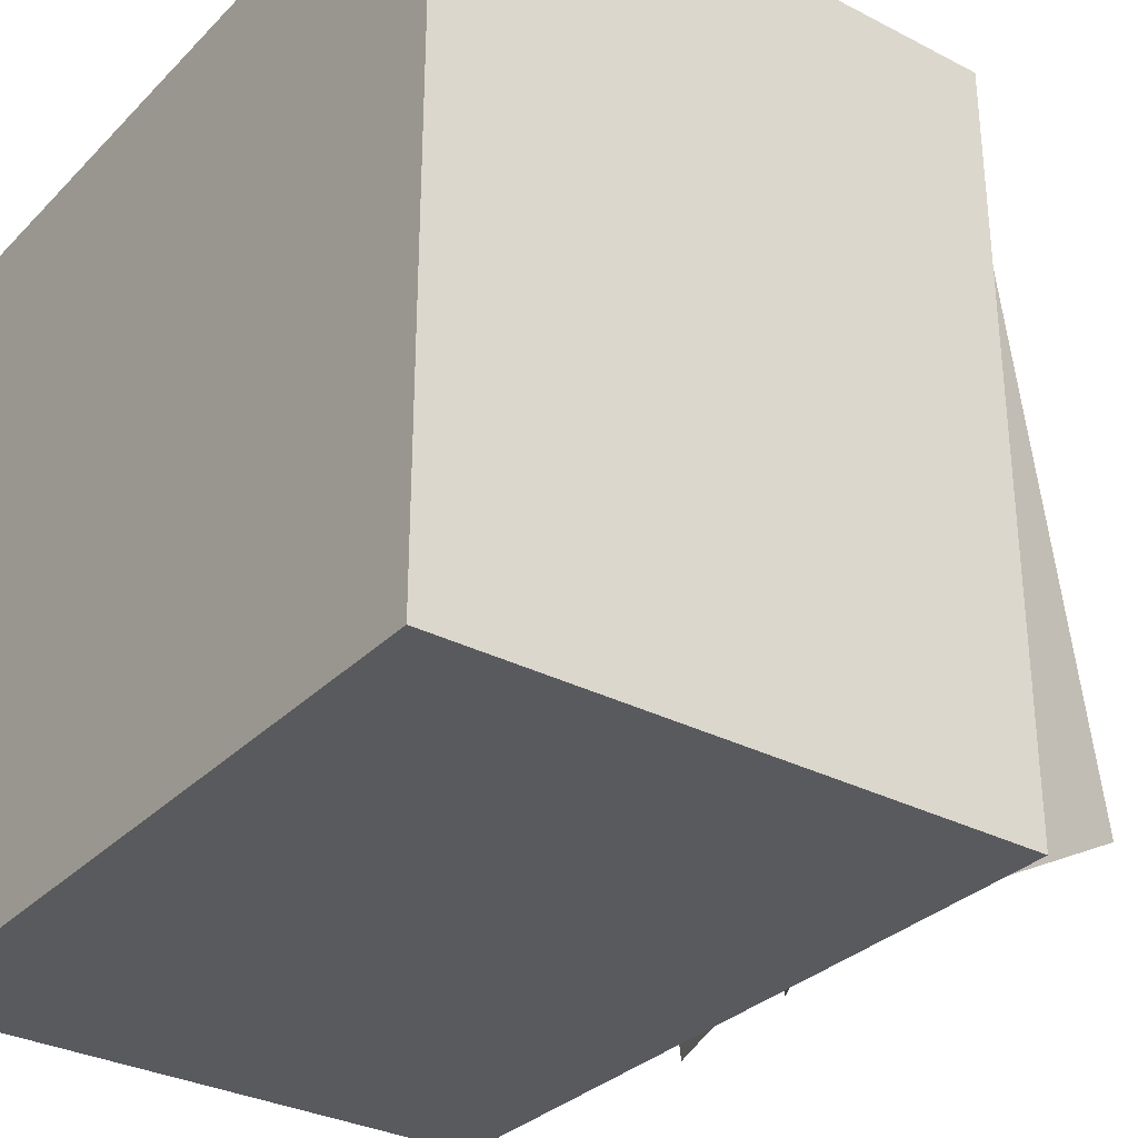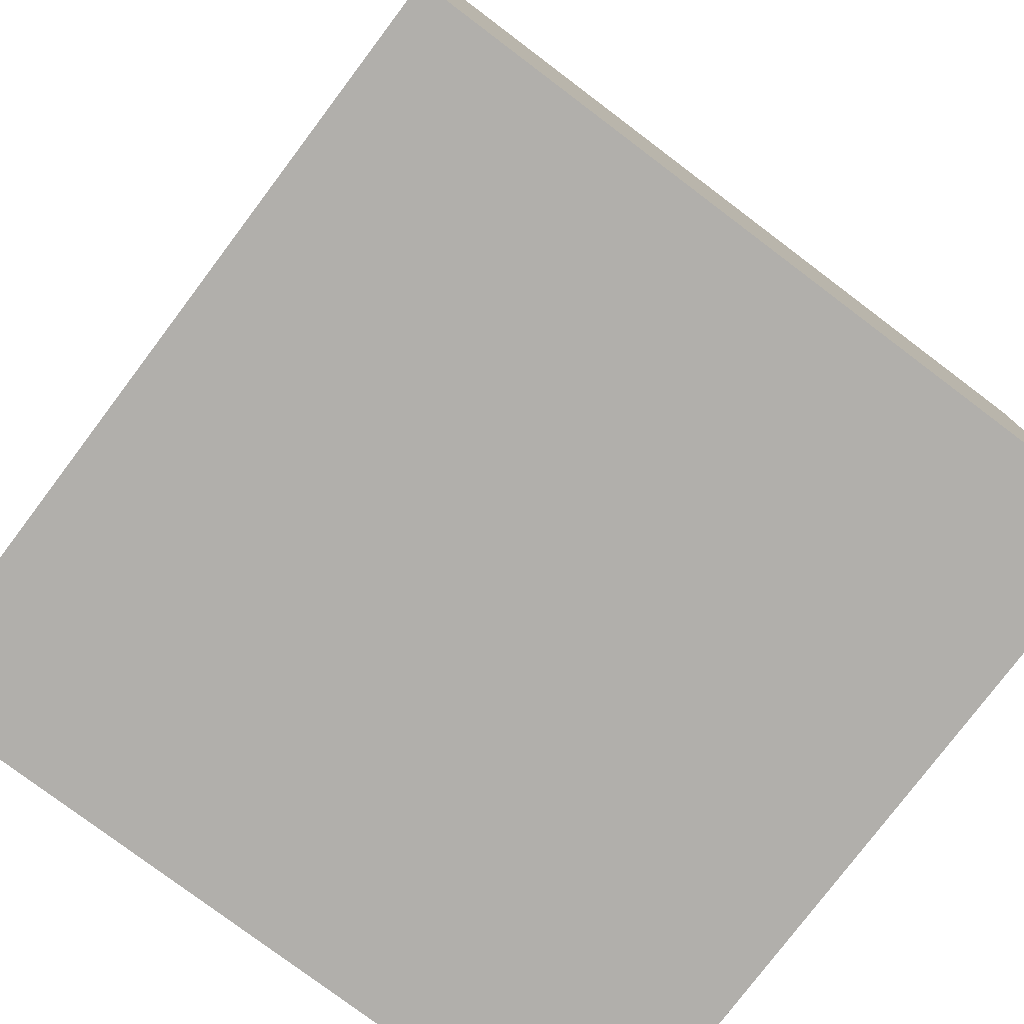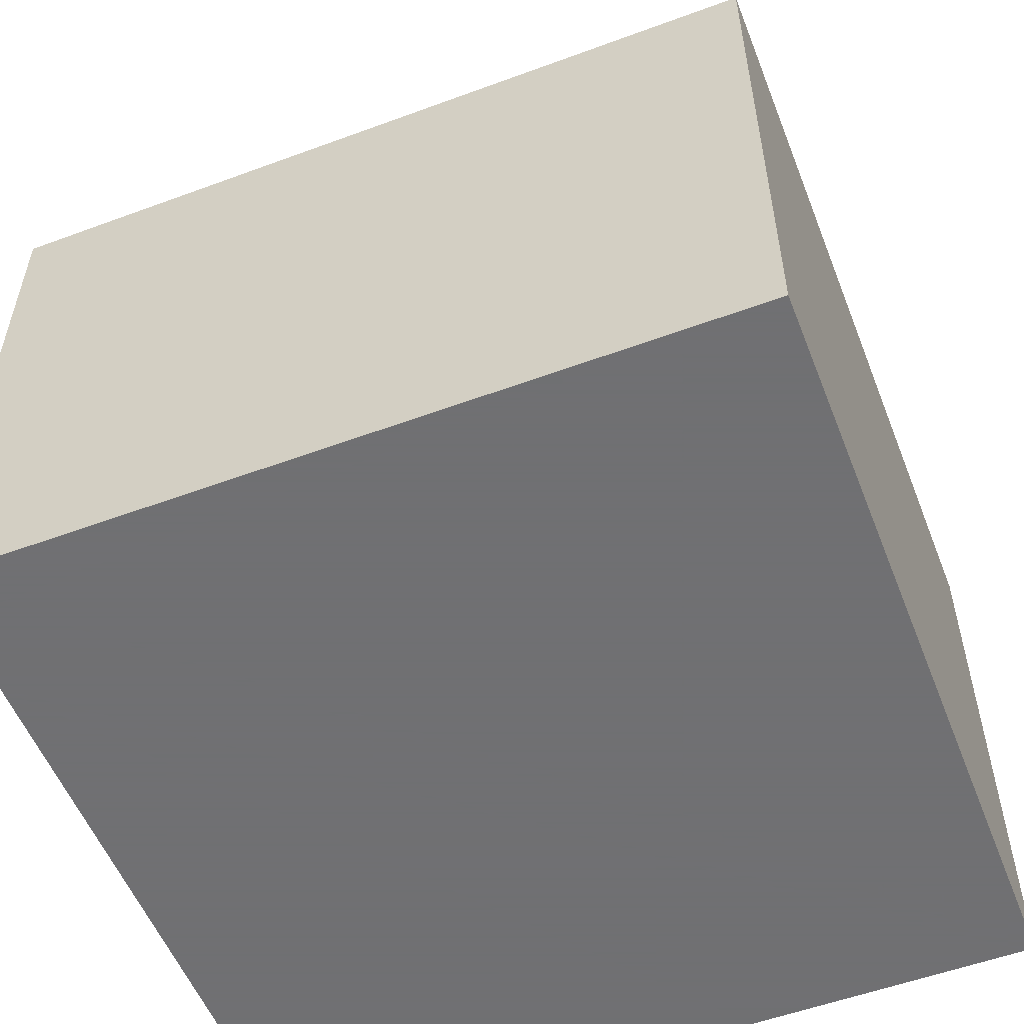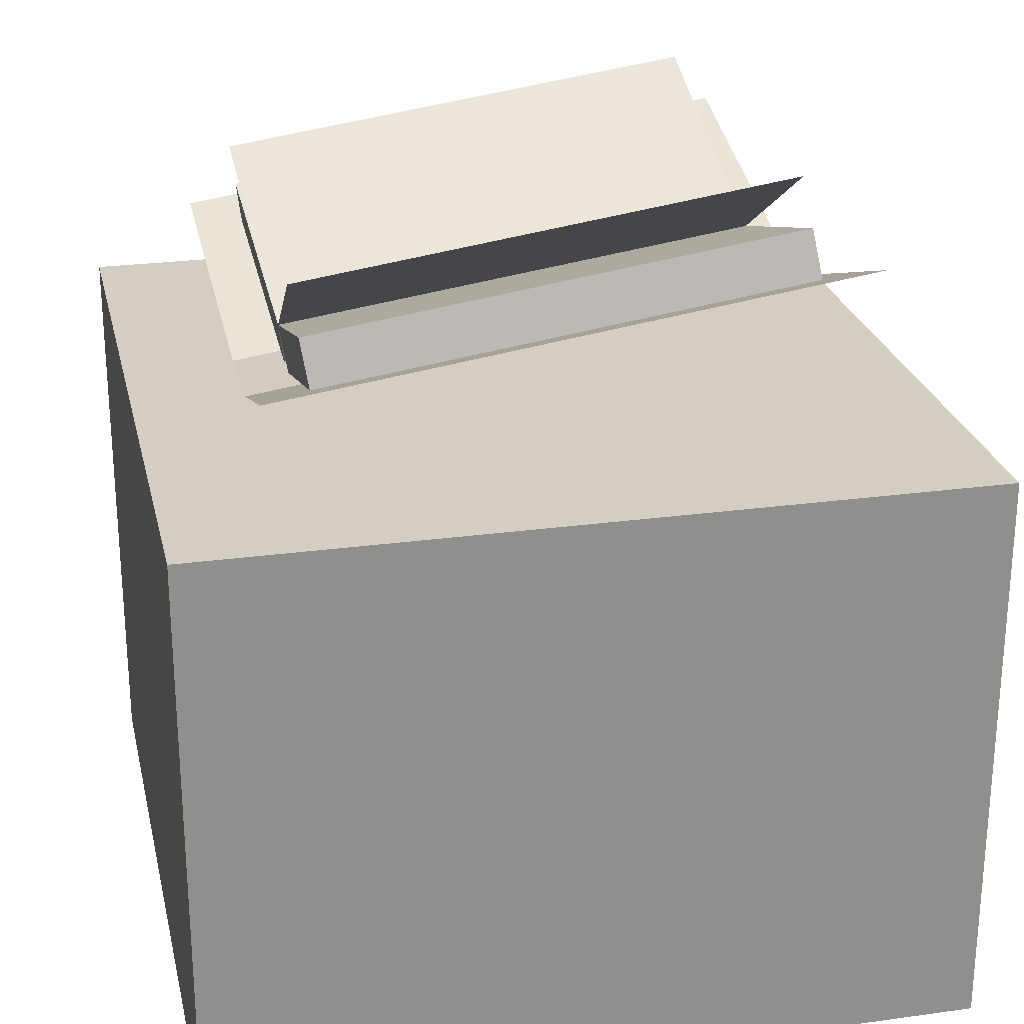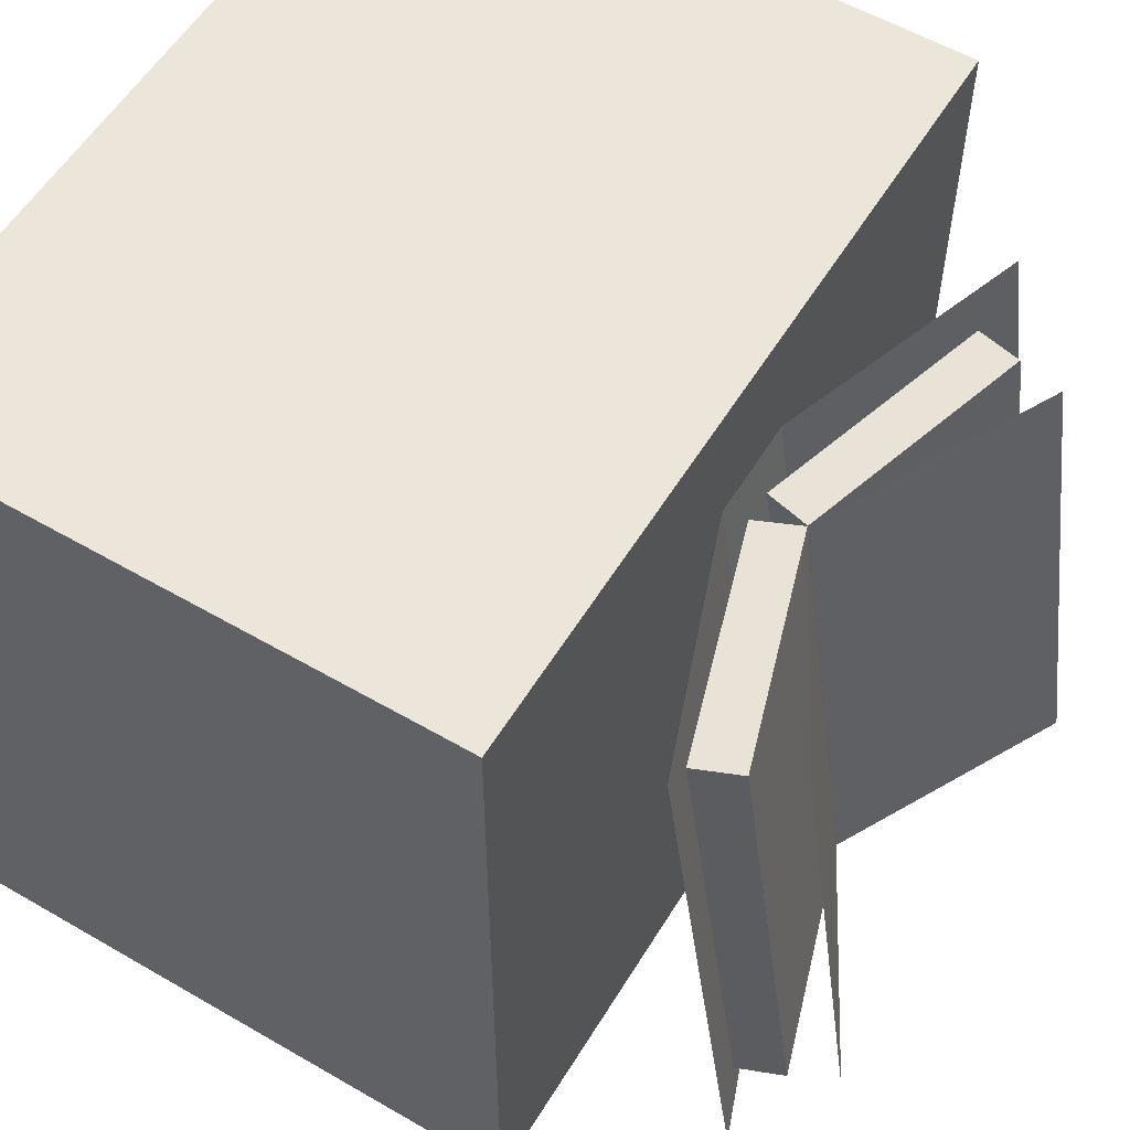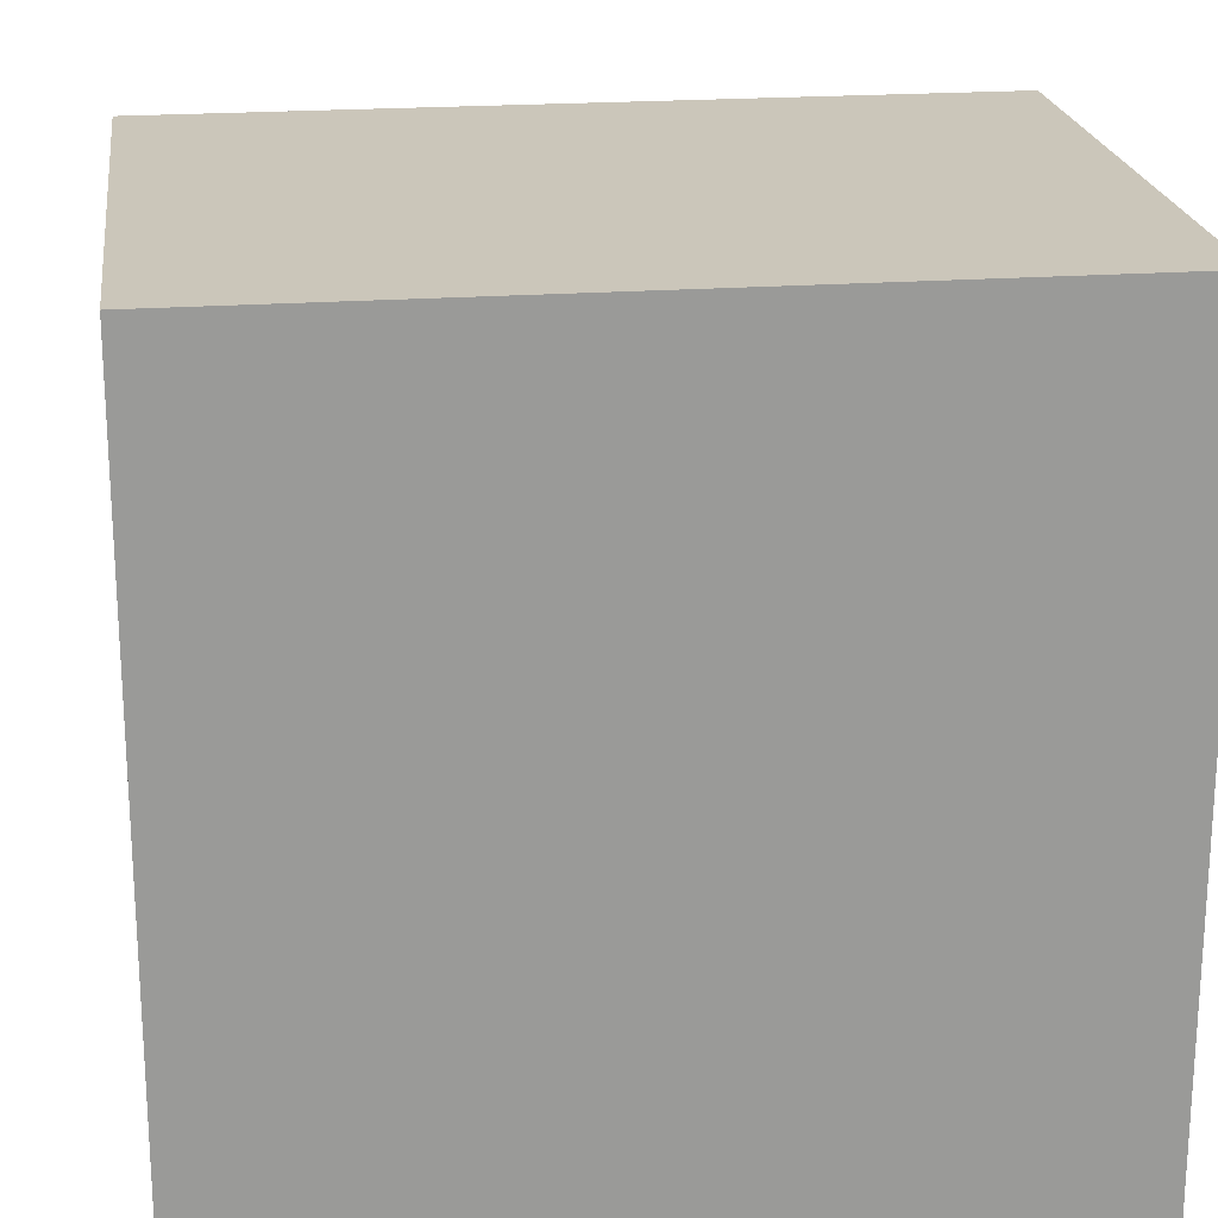
<metadata>
{"format":"obj","ext":"obj","renderer":"f3d","projection":"perspective","resolution":1024,"background":"white","views":[{"elev":-31.7,"azim":53.9,"up":"+Z"},{"elev":-78.2,"azim":-37.0,"up":"+Y"},{"elev":-55.0,"azim":-158.7,"up":"+Y"},{"elev":25.0,"azim":77.4,"up":"+Y"},{"elev":56.7,"azim":121.2,"up":"+Z"},{"elev":21.2,"azim":-7.4,"up":"+Z"}]}
</metadata>
<code>
o enchant_table
v 0.5 -0.5 -0.5
v 0.5 -0.5 0.5
v -0.5 -0.5 0.5
v -0.5 -0.5 -0.5
v 0.5 0.25 -0.5
v 0.5 0.25 0.5
v -0.5 0.25 0.5
v -0.5 0.25 -0.5
v 0.375 0.3772 0.3753
v -0.375 0.3772 0.3753
v -0.0625 0.2612 0.359
v 0.375 0.4816 -0.3674
v -0.375 0.4816 -0.3674
v -0.0625 0.3656 -0.3837
v 0.0625 0.2612 0.359
v 0.0625 0.3656 -0.3837
v -0.01968 0.3581 -0.3217
v -0.01968 0.2711 0.2973
v -0.3169 0.3667 0.3107
v -0.3169 0.4537 -0.3082
v -0.000367 0.4169 -0.3134
v -0.000367 0.3299 0.3055
v -0.2976 0.4256 0.319
v -0.2976 0.5126 -0.3
v 0.000367 0.4169 -0.3134
v 0.000367 0.3299 0.3055
v 0.2976 0.4256 0.319
v 0.2976 0.5126 -0.3
v 0.01968 0.3581 -0.3217
v 0.01968 0.2711 0.2973
v 0.3169 0.3667 0.3107
v 0.3169 0.4537 -0.3082
v -0.000367 0.4169 -0.3134
v -0.000367 0.3299 0.3055
v -0.2783 0.4844 0.3272
v -0.2783 0.5714 -0.2917
v 0.000367 0.4169 -0.3134
v 0.000367 0.3299 0.3055
v 0.2783 0.4844 0.3272
v 0.2783 0.5714 -0.2917
f 1 5 6 2
f 2 6 7 3
f 3 7 8 4
f 5 1 4 8
f 5 8 7 6
f 1 2 3 4
f 10 11 14 13
f 11 15 16 14
f 15 9 12 16
f 21 24 23 22
f 17 21 22 18
f 18 22 23 19
f 19 23 24 20
f 20 24 21 17
f 29 25 28 32
f 30 26 25 29
f 31 27 26 30
f 32 28 27 31
f 28 25 26 27
f 35 34 33 36
f 38 39 40 37

</code>
